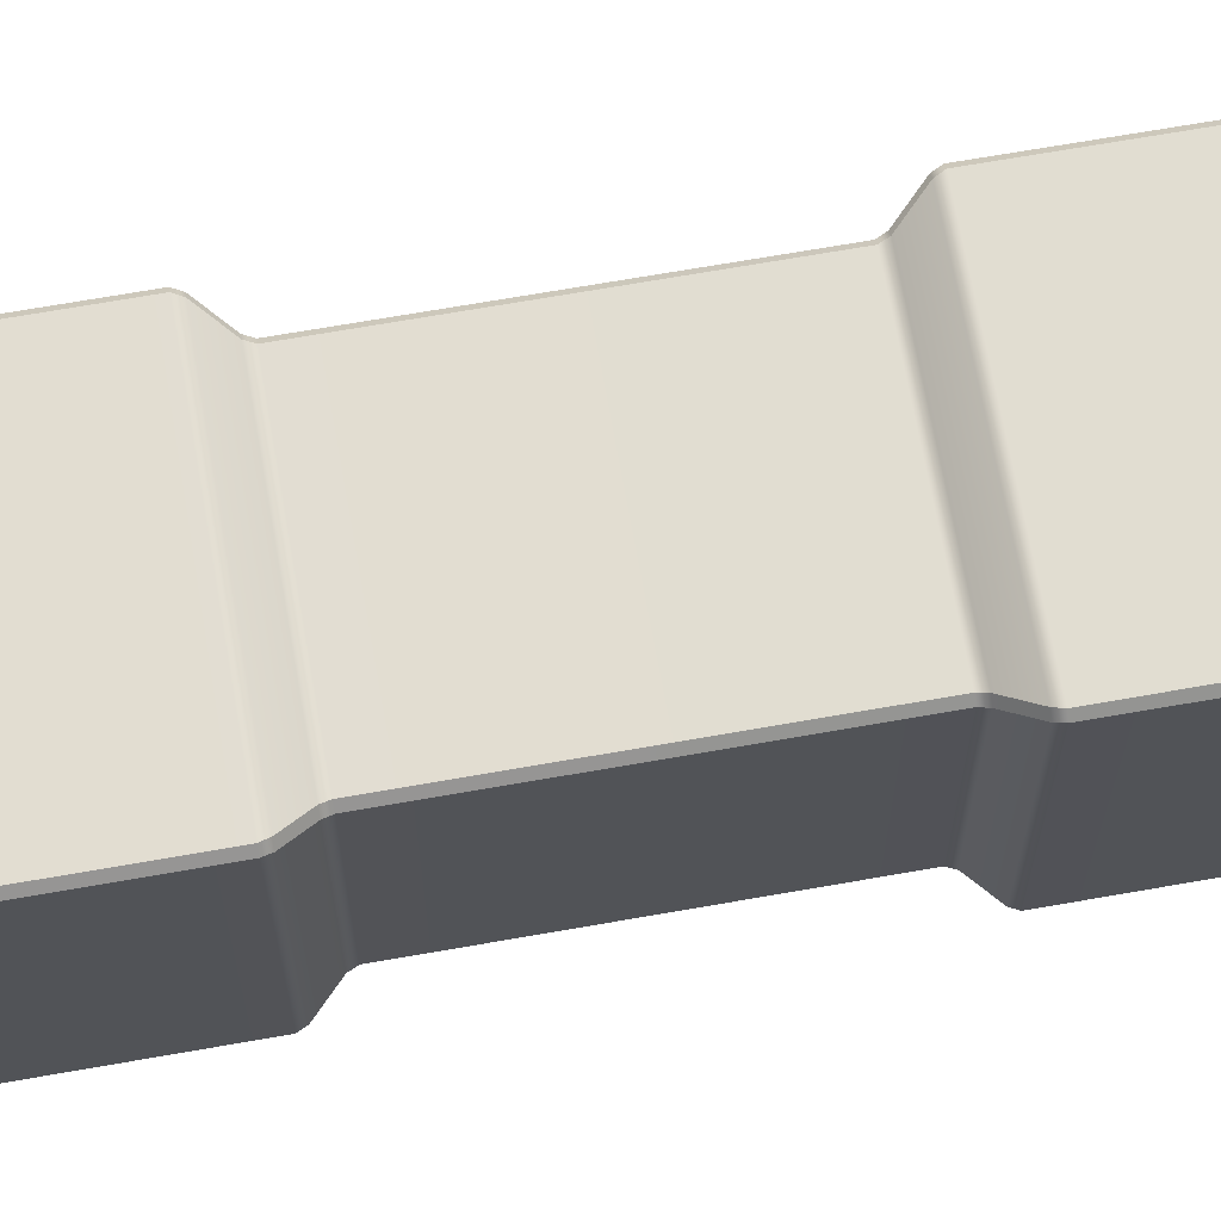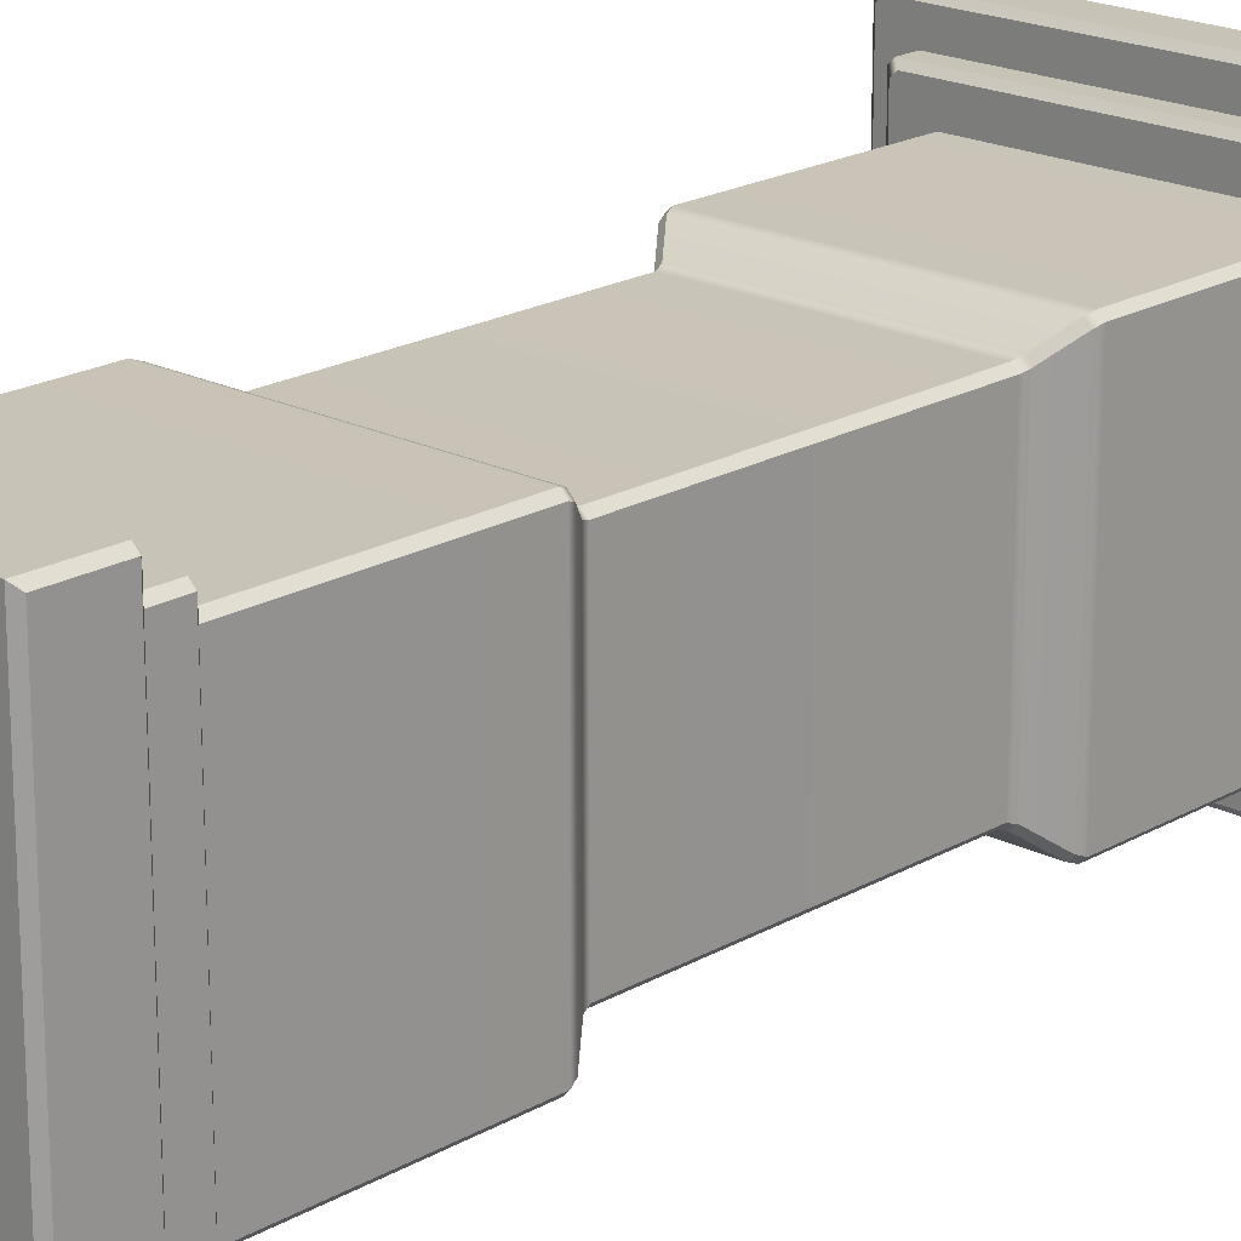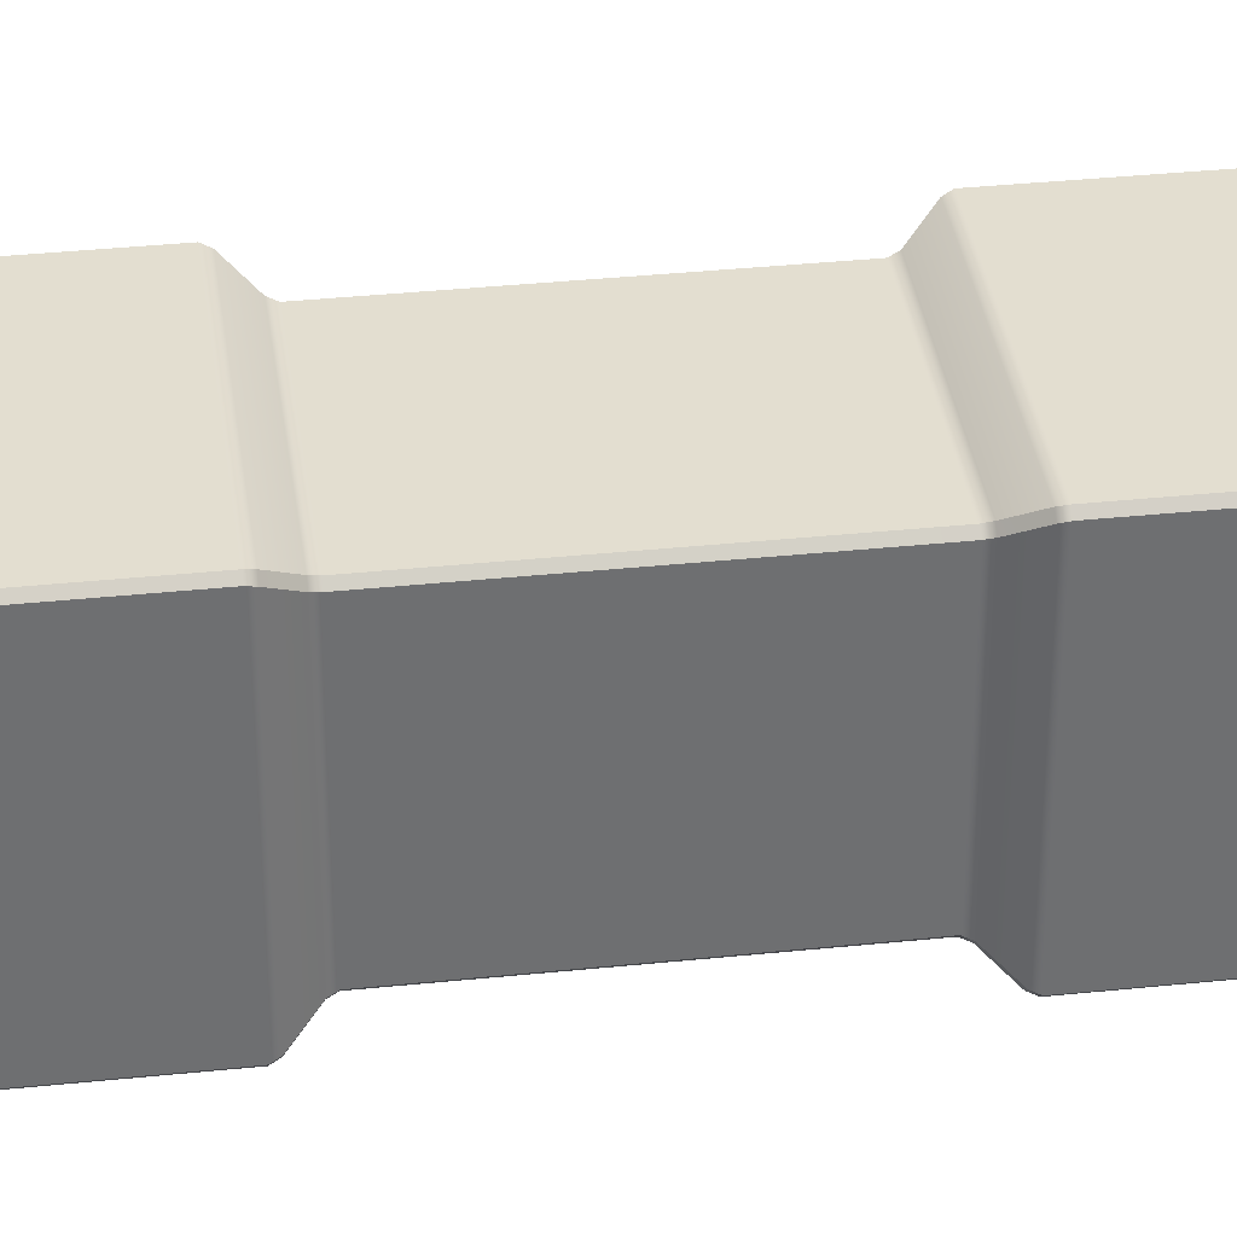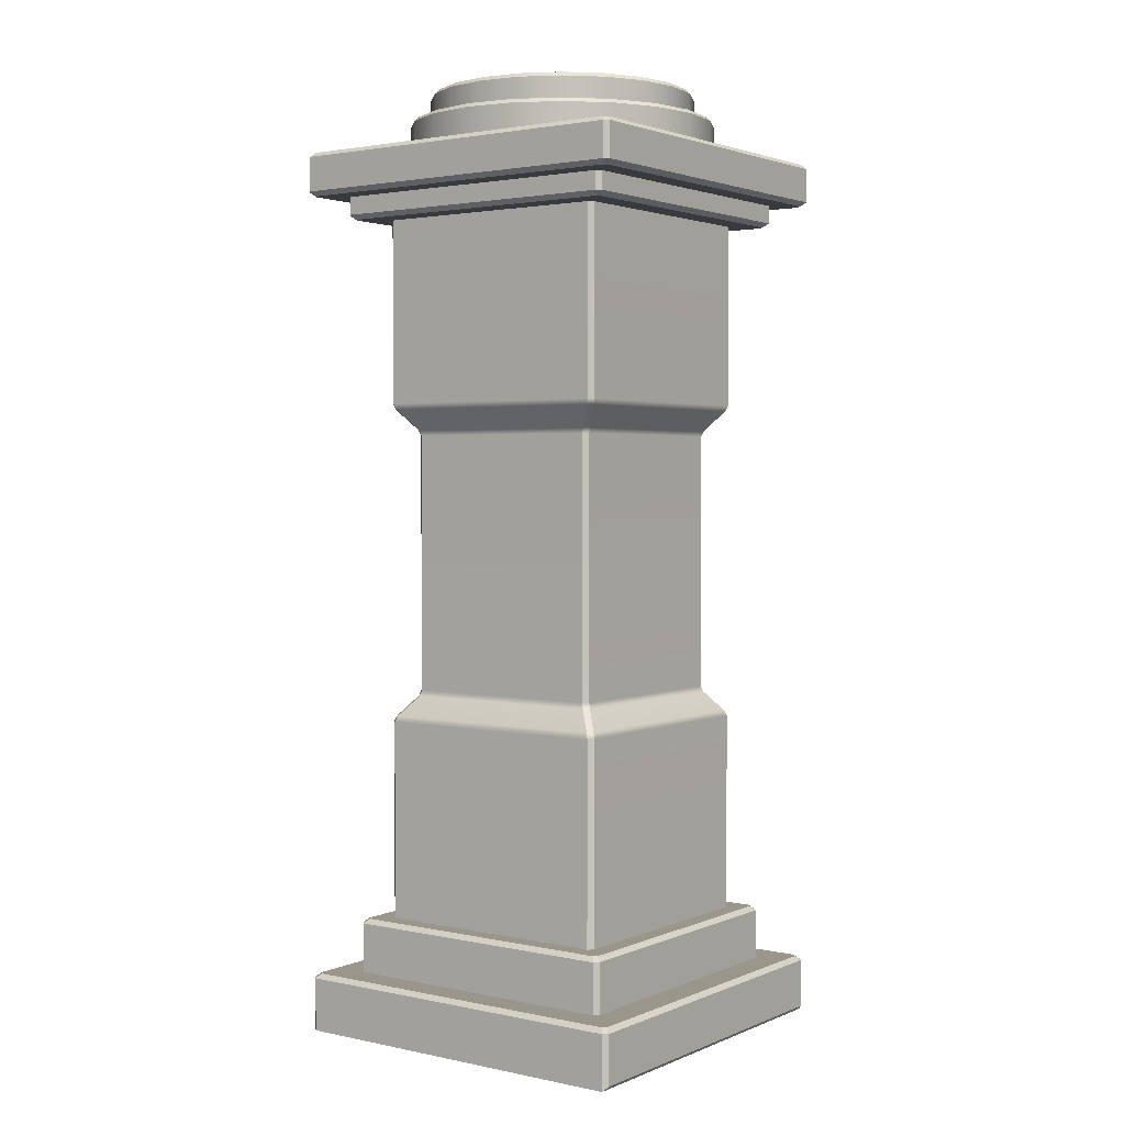
<metadata>
{"format":"obj","ext":"obj","renderer":"f3d","projection":"perspective","resolution":1024,"background":"white","views":[{"elev":68.6,"azim":80.0,"up":"+Z"},{"elev":19.8,"azim":43.2,"up":"+Z"},{"elev":35.8,"azim":-97.8,"up":"+Z"},{"elev":2.3,"azim":36.1,"up":"+Y"}]}
</metadata>
<code>
g default
v 0.9511 5.658 -0.309
v 0.809 5.658 -0.5878
v 0.5878 5.658 -0.809
v 0.309 5.658 -0.9511
v 0 5.658 -1
v -0.309 5.658 -0.9511
v -0.5878 5.658 -0.809
v -0.809 5.658 -0.5878
v -0.9511 5.658 -0.309
v -1 5.658 0
v -0.9511 5.658 0.309
v -0.809 5.658 0.5878
v -0.5878 5.658 0.809
v -0.309 5.658 0.9511
v -0 5.658 1
v 0.309 5.658 0.9511
v 0.5878 5.658 0.809
v 0.809 5.658 0.5878
v 0.9511 5.658 0.309
v 1 5.658 0
v 0 5.658 0
v 0.8225 5.993 -0.2672
v 0.6997 5.993 -0.5083
v 0.5083 5.993 -0.6997
v 0.2672 5.993 -0.8225
v -0 5.993 -0.8648
v -0.2672 5.993 -0.8225
v -0.5083 5.993 -0.6997
v -0.6997 5.993 -0.5083
v -0.8225 5.993 -0.2672
v -0.8648 5.993 -0
v -0.8225 5.993 0.2672
v -0.6997 5.993 0.5083
v -0.5083 5.993 0.6997
v -0.2672 5.993 0.8225
v -0 5.993 0.8648
v 0.2672 5.993 0.8225
v 0.5083 5.993 0.6997
v 0.6997 5.993 0.5083
v 0.8225 5.993 0.2672
v 0.8648 5.993 -0
v -0 6.175 -0
v 0.9511 5.966 -0.309
v 0.9254 5.993 -0.3007
v 0.809 5.966 -0.5878
v 0.7872 5.993 -0.5719
v 0.5878 5.966 -0.809
v 0.5719 5.993 -0.7872
v 0.309 5.966 -0.9511
v 0.3007 5.993 -0.9254
v 0 5.966 -1
v 0 5.993 -0.973
v -0.309 5.966 -0.9511
v -0.3007 5.993 -0.9254
v -0.5878 5.966 -0.809
v -0.5719 5.993 -0.7871
v -0.809 5.966 -0.5878
v -0.7871 5.993 -0.5719
v -0.9511 5.966 -0.309
v -0.9254 5.993 -0.3007
v -1 5.966 0
v -0.973 5.993 0
v -0.9511 5.966 0.309
v -0.9254 5.993 0.3007
v -0.809 5.966 0.5878
v -0.7871 5.993 0.5719
v -0.5878 5.966 0.809
v -0.5719 5.993 0.7871
v -0.309 5.966 0.9511
v -0.3007 5.993 0.9253
v -0 5.966 1
v -0 5.993 0.973
v 0.309 5.966 0.9511
v 0.3007 5.993 0.9253
v 0.5878 5.966 0.809
v 0.5719 5.993 0.7871
v 0.809 5.966 0.5878
v 0.7871 5.993 0.5719
v 0.9511 5.966 0.309
v 0.9253 5.993 0.3007
v 1 5.966 0
v 0.973 5.993 -0
v 0.8225 6.148 -0.2672
v 0.7968 6.175 -0.2589
v 0.6778 6.175 -0.4924
v 0.6997 6.148 -0.5083
v 0.4924 6.175 -0.6778
v 0.5083 6.148 -0.6997
v 0.2589 6.175 -0.7968
v 0.2672 6.148 -0.8225
v -0 6.175 -0.8378
v -0 6.148 -0.8648
v -0.2589 6.175 -0.7968
v -0.2672 6.148 -0.8225
v -0.4924 6.175 -0.6778
v -0.5083 6.148 -0.6997
v -0.6778 6.175 -0.4924
v -0.6997 6.148 -0.5083
v -0.7968 6.175 -0.2589
v -0.8225 6.148 -0.2672
v -0.8378 6.175 -0
v -0.8648 6.148 -0
v -0.7968 6.175 0.2589
v -0.8225 6.148 0.2672
v -0.6778 6.175 0.4924
v -0.6997 6.148 0.5083
v -0.4924 6.175 0.6778
v -0.5083 6.148 0.6997
v -0.2589 6.175 0.7968
v -0.2672 6.148 0.8225
v -0 6.175 0.8378
v -0 6.148 0.8648
v 0.2589 6.175 0.7968
v 0.2672 6.148 0.8225
v 0.4924 6.175 0.6778
v 0.5083 6.148 0.6997
v 0.6778 6.175 0.4924
v 0.6997 6.148 0.5083
v 0.7968 6.175 0.2589
v 0.8225 6.148 0.2672
v 0.8378 6.175 -0
v 0.8648 6.148 -0
v -1.121 5.491 1.152
v -1.154 5.52 1.184
v -1.184 5.52 1.155
v -1.152 5.491 1.121
v 1.152 5.491 1.121
v 1.184 5.52 1.154
v 1.155 5.52 1.184
v 1.121 5.491 1.152
v -1.152 5.771 1.12
v -1.184 5.741 1.154
v -1.155 5.742 1.184
v -1.122 5.771 1.152
v 1.122 5.771 1.152
v 1.154 5.741 1.184
v 1.184 5.742 1.155
v 1.152 5.771 1.12
v -1.122 5.771 -1.152
v -1.154 5.741 -1.184
v -1.184 5.742 -1.155
v -1.152 5.771 -1.12
v 1.152 5.771 -1.12
v 1.184 5.741 -1.154
v 1.155 5.742 -1.184
v 1.122 5.771 -1.152
v -1.152 5.491 -1.121
v -1.184 5.52 -1.154
v -1.155 5.52 -1.184
v -1.121 5.491 -1.152
v 1.121 5.491 -1.152
v 1.154 5.52 -1.184
v 1.184 5.52 -1.155
v 1.152 5.491 -1.121
v -1 5.491 -0.9698
v -0.9698 5.491 -1
v 0.9698 5.491 -1
v 1 5.491 -0.9698
v 1 5.491 0.9698
v 0.9698 5.491 1
v -0.9698 5.491 1
v -1 5.491 0.9698
v -0.9687 5.346 -0.9373
v -1 5.376 -0.9704
v -0.9711 5.375 -1
v -0.9373 5.346 -0.9687
v 0.9373 5.346 -0.9687
v 0.9704 5.376 -1
v 1 5.375 -0.9711
v 0.9687 5.346 -0.9373
v 0.9687 5.346 0.9373
v 1 5.376 0.9704
v 0.9711 5.375 1
v 0.9373 5.346 0.9687
v -0.9373 5.346 0.9687
v -0.9704 5.376 1
v -1 5.375 0.9711
v -0.9687 5.346 0.9373
v -0.8047 5.346 -0.7743
v -0.7743 5.346 -0.8047
v 0.7743 5.346 -0.8047
v 0.8047 5.346 -0.7743
v 0.8047 5.346 0.7743
v 0.7743 5.346 0.8047
v -0.7743 5.346 0.8047
v -0.8047 5.346 0.7743
v -0.7903 4.116 -0.7592
v -0.8047 4.157 -0.7747
v -0.7751 4.157 -0.8047
v -0.7592 4.116 -0.7903
v 0.7592 4.116 -0.7903
v 0.7747 4.157 -0.8047
v 0.8047 4.157 -0.7751
v 0.7903 4.116 -0.7592
v 0.7903 4.116 0.7592
v 0.8047 4.157 0.7747
v 0.7751 4.157 0.8047
v 0.7592 4.116 0.7903
v -0.7592 4.116 0.7903
v -0.7747 4.157 0.8047
v -0.8047 4.157 0.7751
v -0.7903 4.116 0.7592
v -0.7743 0.7796 -0.8047
v -0.8047 0.7796 -0.7743
v -0.952 0.7505 -0.9229
v -0.9211 0.7796 -0.8902
v -0.8891 0.7796 -0.9205
v -0.9229 0.7505 -0.952
v 0.8047 0.7796 -0.7743
v 0.7743 0.7796 -0.8047
v 0.9229 0.7505 -0.952
v 0.8902 0.7796 -0.9211
v 0.9205 0.7796 -0.8891
v 0.952 0.7505 -0.9229
v 0.7743 0.7796 0.8047
v 0.8047 0.7796 0.7743
v 0.952 0.7505 0.9229
v 0.9211 0.7796 0.8902
v 0.8891 0.7796 0.9205
v 0.9229 0.7505 0.952
v -0.8047 0.7796 0.7743
v -0.7743 0.7796 0.8047
v -0.9229 0.7505 0.952
v -0.8902 0.7796 0.9211
v -0.9205 0.7796 0.8891
v -0.952 0.7505 0.9229
v -0.952 0.428 -0.9216
v -0.9216 0.428 -0.952
v 0.9216 0.428 -0.952
v 0.952 0.428 -0.9216
v 0.952 0.428 0.9216
v 0.9216 0.428 0.952
v -0.9216 0.428 0.952
v -0.952 0.428 0.9216
v -1.175 0.399 -1.146
v -1.144 0.428 -1.113
v -1.112 0.428 -1.143
v -1.146 0.399 -1.175
v 1.146 0.399 -1.175
v 1.113 0.428 -1.144
v 1.143 0.428 -1.112
v 1.175 0.399 -1.146
v 1.175 0.399 1.146
v 1.144 0.428 1.113
v 1.112 0.428 1.143
v 1.146 0.399 1.175
v -1.146 0.399 1.175
v -1.113 0.428 1.144
v -1.143 0.428 1.112
v -1.175 0.399 1.146
v -1.175 0.05401 -1.145
v -1.145 0.05401 -1.175
v 1.145 0.05401 -1.175
v 1.175 0.08432 -1.145
v 1.175 0.08432 1.145
v 1.145 0.05401 1.175
v -1.175 0.05401 1.145
v -1.145 0.05401 1.175
v -0.7592 2.115 -0.7903
v -0.7747 2.075 -0.8047
v -0.8047 2.075 -0.7751
v -0.7903 2.115 -0.7592
v -0.7903 2.115 0.7592
v -0.8047 2.075 0.7747
v -0.7751 2.075 0.8047
v -0.7592 2.115 0.7903
v 0.7592 2.115 0.7903
v 0.7747 2.075 0.8047
v 0.8047 2.075 0.7751
v 0.7903 2.115 0.7592
v 0.7903 2.115 -0.7592
v 0.8047 2.075 -0.7747
v 0.7751 2.075 -0.8047
v 0.7592 2.115 -0.7903
v -0.6907 3.99 -0.6601
v -0.6599 3.991 -0.6909
v -0.6465 3.95 -0.6765
v -0.6765 3.95 -0.6465
v 0.6765 3.95 -0.6465
v 0.6469 3.95 -0.6765
v 0.6601 3.99 -0.6907
v 0.6907 3.99 -0.6601
v 0.6907 2.241 -0.6601
v 0.6599 2.241 -0.6909
v 0.6465 2.282 -0.6765
v 0.6765 2.282 -0.6465
v -0.6765 2.282 -0.6465
v -0.6469 2.281 -0.6765
v -0.6601 2.241 -0.6907
v -0.6907 2.241 -0.6601
v 0.6465 3.95 0.6765
v 0.6765 3.95 0.6469
v 0.6907 3.99 0.6601
v 0.6601 3.99 0.6907
v 0.6601 2.241 0.6907
v 0.6909 2.241 0.6599
v 0.6765 2.282 0.6465
v 0.6465 2.282 0.6765
v -0.6765 3.95 0.6465
v -0.6469 3.95 0.6765
v -0.6601 3.99 0.6907
v -0.6907 3.99 0.6601
v -0.6907 2.241 0.6601
v -0.6599 2.241 0.6909
v -0.6465 2.282 0.6765
v -0.6765 2.282 0.6465
v -1.058 5.741 1.025
v -1.088 5.771 1.055
v -1.057 5.771 1.086
v -1.028 5.741 1.055
v 1.028 5.741 1.055
v 1.057 5.771 1.085
v 1.089 5.771 1.055
v 1.058 5.741 1.025
v 1.058 5.741 -1.025
v 1.088 5.771 -1.055
v 1.057 5.771 -1.086
v 1.028 5.741 -1.055
v -1.028 5.741 -1.055
v -1.057 5.771 -1.085
v -1.089 5.771 -1.055
v -1.058 5.741 -1.025
v -1.058 5.71 1.024
v -1.027 5.71 1.055
v 1.058 5.71 1.024
v 1.027 5.71 1.055
v 1.027 5.71 -1.055
v 1.058 5.71 -1.024
v -1.058 5.71 -1.024
v -1.027 5.71 -1.055
g pCylinder2
f 2 1 21
f 3 2 21
f 4 3 21
f 5 4 21
f 6 5 21
f 7 6 21
f 8 7 21
f 9 8 21
f 10 9 21
f 11 10 21
f 12 11 21
f 13 12 21
f 14 13 21
f 15 14 21
f 16 15 21
f 17 16 21
f 18 17 21
f 19 18 21
f 20 19 21
f 1 20 21
f 43 44 82 81
f 44 43 45 46
f 46 45 47 48
f 48 47 49 50
f 50 49 51 52
f 52 51 53 54
f 54 53 55 56
f 56 55 57 58
f 58 57 59 60
f 60 59 61 62
f 62 61 63 64
f 64 63 65 66
f 66 65 67 68
f 68 67 69 70
f 70 69 71 72
f 72 71 73 74
f 74 73 75 76
f 76 75 77 78
f 78 77 79 80
f 80 79 81 82
f 83 84 121 122
f 84 83 86 85
f 85 86 88 87
f 87 88 90 89
f 89 90 92 91
f 91 92 94 93
f 93 94 96 95
f 95 96 98 97
f 97 98 100 99
f 99 100 102 101
f 101 102 104 103
f 103 104 106 105
f 105 106 108 107
f 107 108 110 109
f 109 110 112 111
f 111 112 114 113
f 113 114 116 115
f 115 116 118 117
f 117 118 120 119
f 119 120 122 121
f 1 2 45 43
f 2 3 47 45
f 3 4 49 47
f 4 5 51 49
f 5 6 53 51
f 6 7 55 53
f 7 8 57 55
f 8 9 59 57
f 9 10 61 59
f 10 11 63 61
f 11 12 65 63
f 12 13 67 65
f 13 14 69 67
f 14 15 71 69
f 15 16 73 71
f 16 17 75 73
f 17 18 77 75
f 18 19 79 77
f 19 20 81 79
f 20 1 43 81
f 84 85 42
f 85 87 42
f 87 89 42
f 89 91 42
f 91 93 42
f 93 95 42
f 95 97 42
f 97 99 42
f 99 101 42
f 101 103 42
f 103 105 42
f 105 107 42
f 107 109 42
f 109 111 42
f 111 113 42
f 113 115 42
f 115 117 42
f 117 119 42
f 119 121 42
f 121 84 42
f 44 46 23 22
f 46 48 24 23
f 48 50 25 24
f 50 52 26 25
f 52 54 27 26
f 54 56 28 27
f 56 58 29 28
f 58 60 30 29
f 60 62 31 30
f 62 64 32 31
f 64 66 33 32
f 66 68 34 33
f 68 70 35 34
f 70 72 36 35
f 72 74 37 36
f 74 76 38 37
f 76 78 39 38
f 78 80 40 39
f 80 82 41 40
f 82 44 22 41
f 22 23 86 83
f 23 24 88 86
f 24 25 90 88
f 25 26 92 90
f 26 27 94 92
f 27 28 96 94
f 28 29 98 96
f 29 30 100 98
f 30 31 102 100
f 31 32 104 102
f 32 33 106 104
f 33 34 108 106
f 34 35 110 108
f 35 36 112 110
f 36 37 114 112
f 37 38 116 114
f 38 39 118 116
f 39 40 120 118
f 40 41 122 120
f 41 22 83 122
f 323 324 326 325 328 327 330 329
f 123 126 162 161
f 124 123 130 129
f 125 124 133 132
f 126 125 148 147
f 127 130 160 159
f 128 127 154 153
f 129 128 137 136
f 131 134 309 308
f 132 131 142 141
f 134 133 136 135
f 135 138 313 312
f 138 137 144 143
f 139 142 321 320
f 140 139 146 145
f 141 140 149 148
f 143 146 317 316
f 145 144 153 152
f 147 150 156 155
f 150 149 152 151
f 151 154 158 157
f 155 156 165 164
f 157 158 169 168
f 159 160 173 172
f 161 162 177 176
f 163 166 180 179
f 164 163 178 177
f 166 165 168 167
f 167 170 182 181
f 170 169 172 171
f 171 174 184 183
f 174 173 176 175
f 175 178 186 185
f 179 180 189 188
f 181 182 193 192
f 183 184 197 196
f 185 186 201 200
f 187 190 276 275
f 188 187 202 201
f 190 189 192 191
f 191 194 282 281
f 194 193 196 195
f 195 198 294 293
f 198 197 200 199
f 199 202 302 301
f 203 204 261 260
f 204 203 207 206
f 205 208 228 227
f 206 205 226 225
f 208 207 212 211
f 209 210 273 272
f 210 209 213 212
f 211 214 230 229
f 214 213 218 217
f 215 216 269 268
f 216 215 219 218
f 217 220 232 231
f 220 219 224 223
f 221 222 265 264
f 222 221 225 224
f 223 226 234 233
f 227 228 237 236
f 229 230 241 240
f 231 232 245 244
f 233 234 249 248
f 235 238 252 251
f 236 235 250 249
f 238 237 240 239
f 239 242 254 253
f 242 241 244 243
f 243 246 256 255
f 246 245 248 247
f 247 250 257 258
f 253 254 255 256
f 259 262 290 289
f 260 259 274 273
f 262 261 264 263
f 263 266 304 303
f 266 265 268 267
f 267 270 296 295
f 270 269 272 271
f 271 274 284 283
f 275 278 299 302
f 277 276 281 280
f 278 277 288 287
f 279 282 293 292
f 280 279 286 285
f 283 286 297 296
f 285 284 289 288
f 287 290 303 306
f 291 294 301 300
f 292 291 298 297
f 295 298 305 304
f 300 299 306 305
f 307 310 324 323
f 308 307 322 321
f 310 309 312 311
f 311 314 325 326
f 314 313 316 315
f 315 318 327 328
f 318 317 320 319
f 319 322 329 330
f 124 129 136 133
f 140 145 152 149
f 128 153 144 137
f 148 125 132 141
f 150 151 157 156
f 154 127 159 158
f 130 123 161 160
f 126 147 155 162
f 156 157 168 165
f 158 159 172 169
f 160 161 176 173
f 162 155 164 177
f 166 167 181 180
f 170 171 183 182
f 174 175 185 184
f 178 163 179 186
f 277 280 285 288
f 279 292 297 286
f 291 300 305 298
f 299 278 287 306
f 203 210 212 207
f 209 216 218 213
f 215 222 224 219
f 221 204 206 225
f 208 211 229 228
f 214 217 231 230
f 220 223 233 232
f 226 205 227 234
f 228 229 240 237
f 230 231 244 241
f 232 233 248 245
f 234 227 236 249
f 238 239 253 252
f 242 243 255 254
f 246 247 258 256
f 250 235 251 257
f 180 181 192 189
f 182 183 196 193
f 184 185 200 197
f 186 179 188 201
f 264 261 204 221
f 268 265 222 215
f 272 269 216 209
f 260 273 210 203
f 190 191 281 276
f 274 259 289 284
f 194 195 293 282
f 270 271 283 296
f 198 199 301 294
f 266 267 295 304
f 202 187 275 302
f 262 263 303 290
f 134 135 312 309
f 138 143 316 313
f 146 139 320 317
f 142 131 308 321
f 310 311 326 324
f 314 315 328 325
f 318 319 330 327
f 322 307 323 329
f 251 252 253 256 258 257
f 123 124 125 126
f 127 128 129 130
f 131 132 133 134
f 135 136 137 138
f 139 140 141 142
f 143 144 145 146
f 147 148 149 150
f 151 152 153 154
f 163 164 165 166
f 167 168 169 170
f 171 172 173 174
f 175 176 177 178
f 187 188 189 190
f 191 192 193 194
f 195 196 197 198
f 199 200 201 202
f 205 206 207 208
f 211 212 213 214
f 217 218 219 220
f 223 224 225 226
f 235 236 237 238
f 239 240 241 242
f 243 244 245 246
f 247 248 249 250
f 259 260 261 262
f 263 264 265 266
f 267 268 269 270
f 271 272 273 274
f 275 276 277 278
f 279 280 281 282
f 283 284 285 286
f 287 288 289 290
f 291 292 293 294
f 295 296 297 298
f 299 300 301 302
f 303 304 305 306
f 307 308 309 310
f 311 312 313 314
f 315 316 317 318
f 319 320 321 322

</code>
